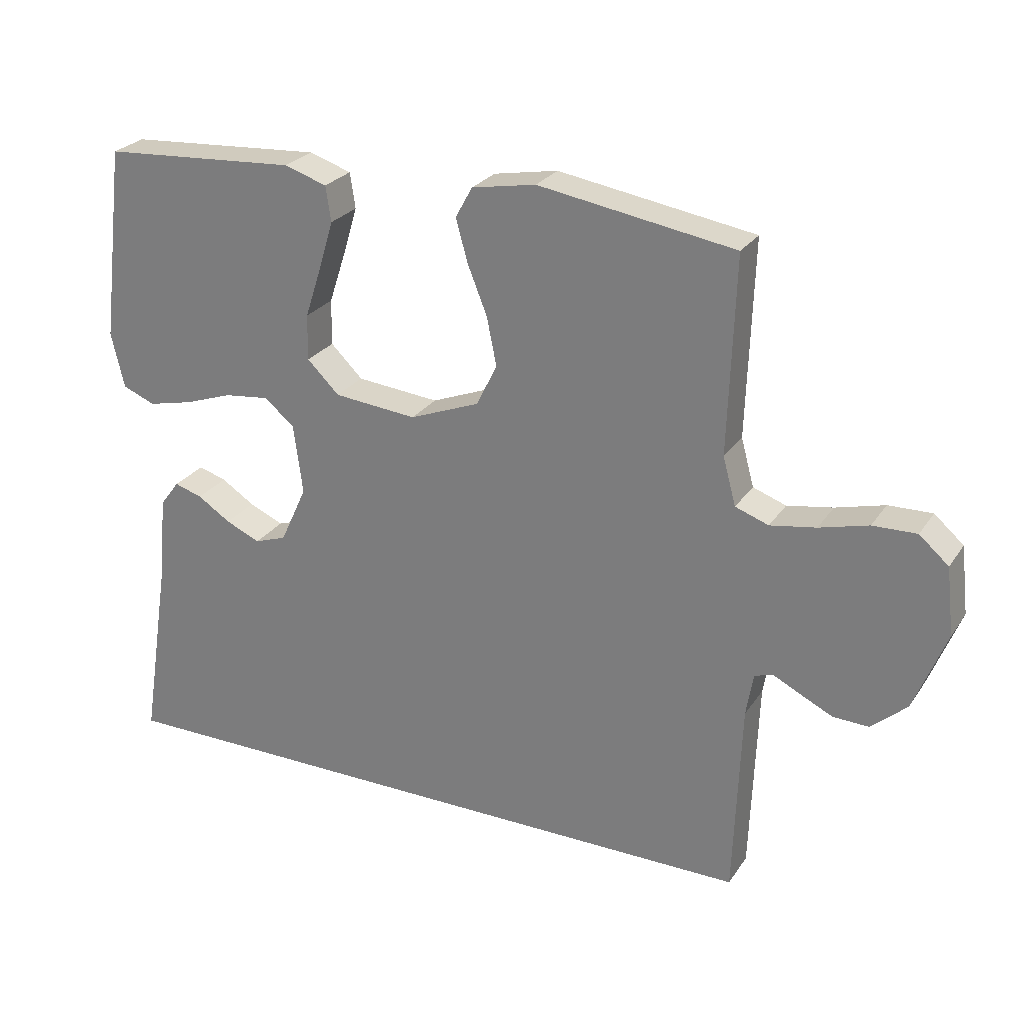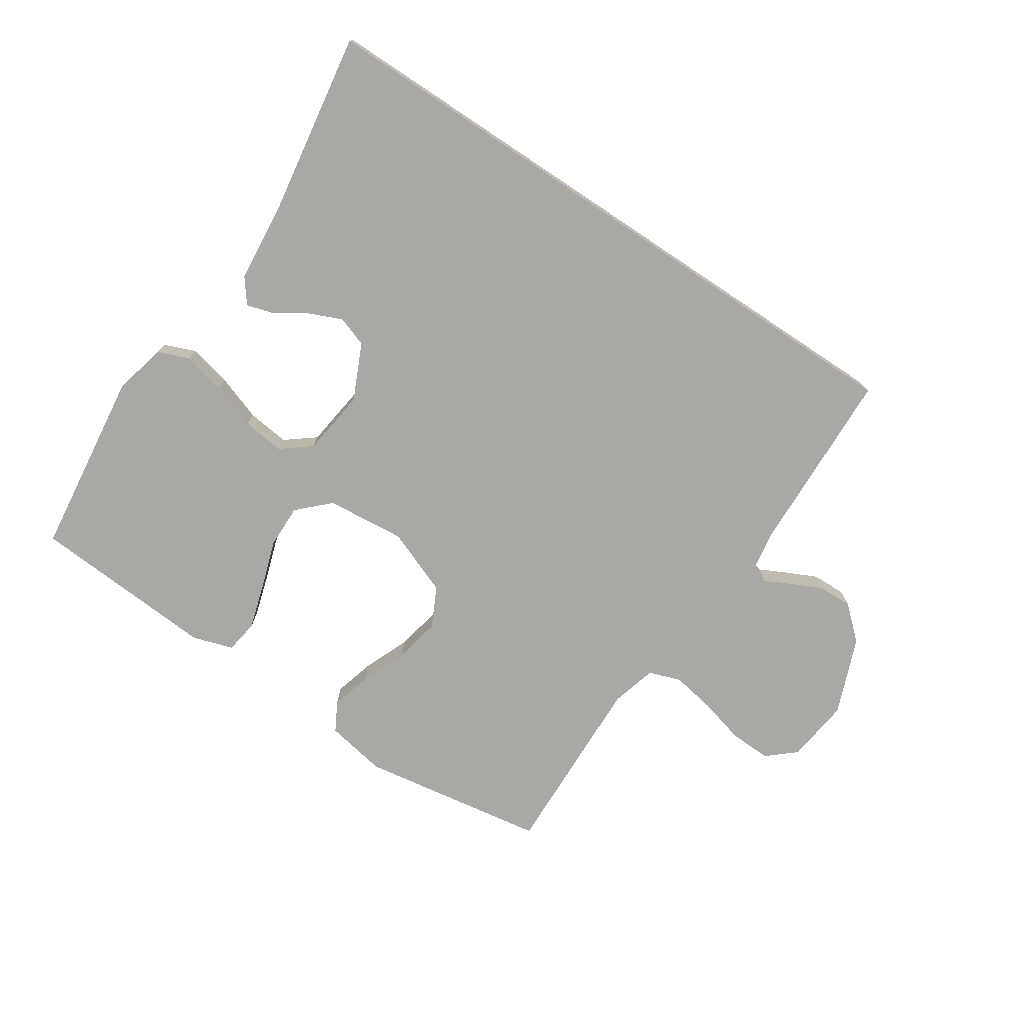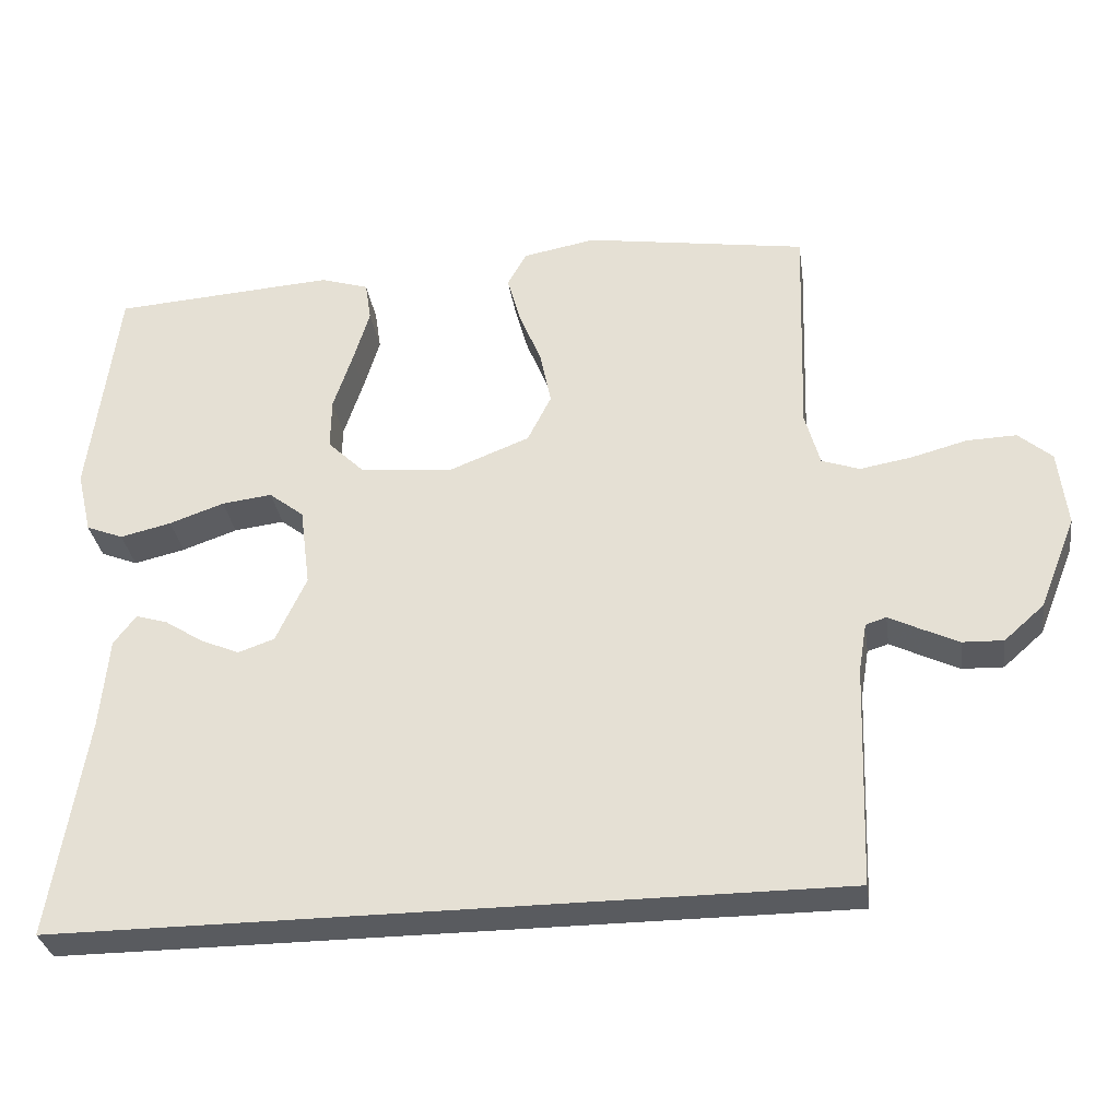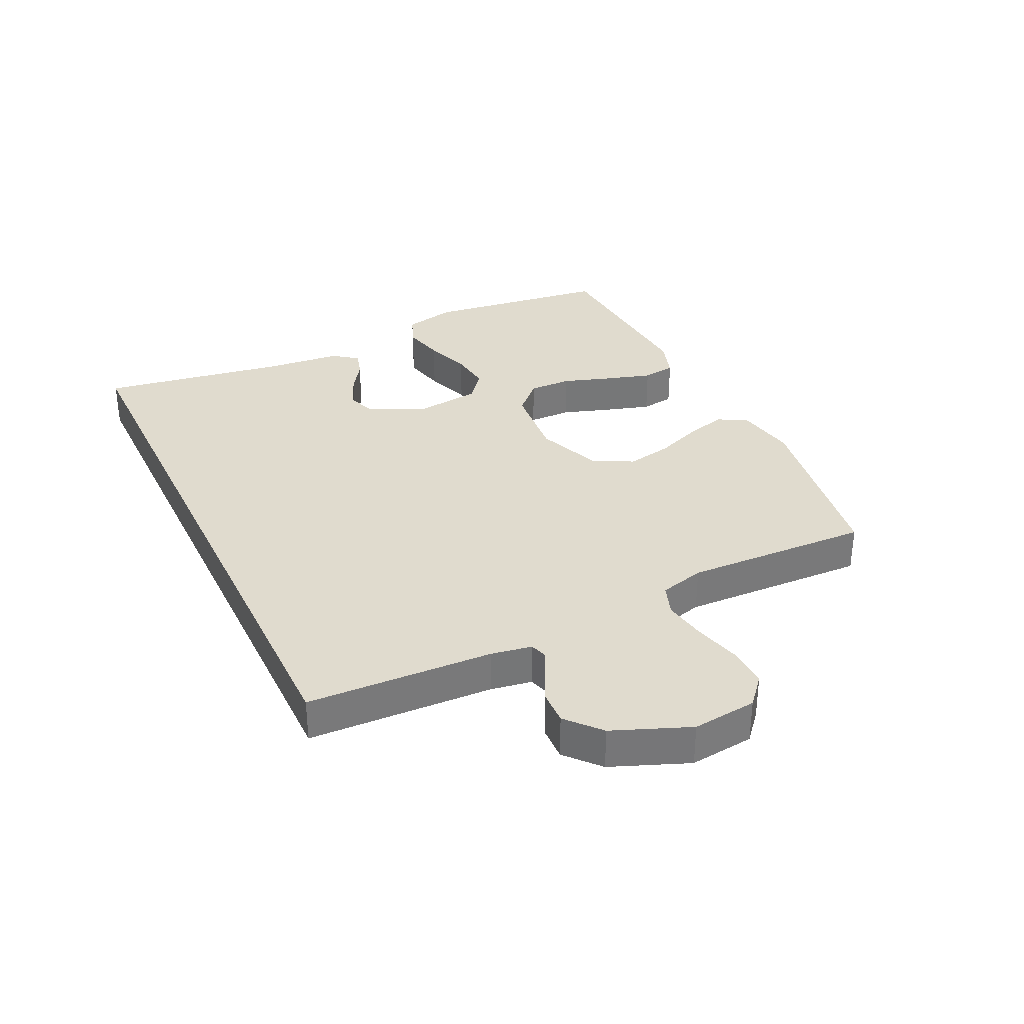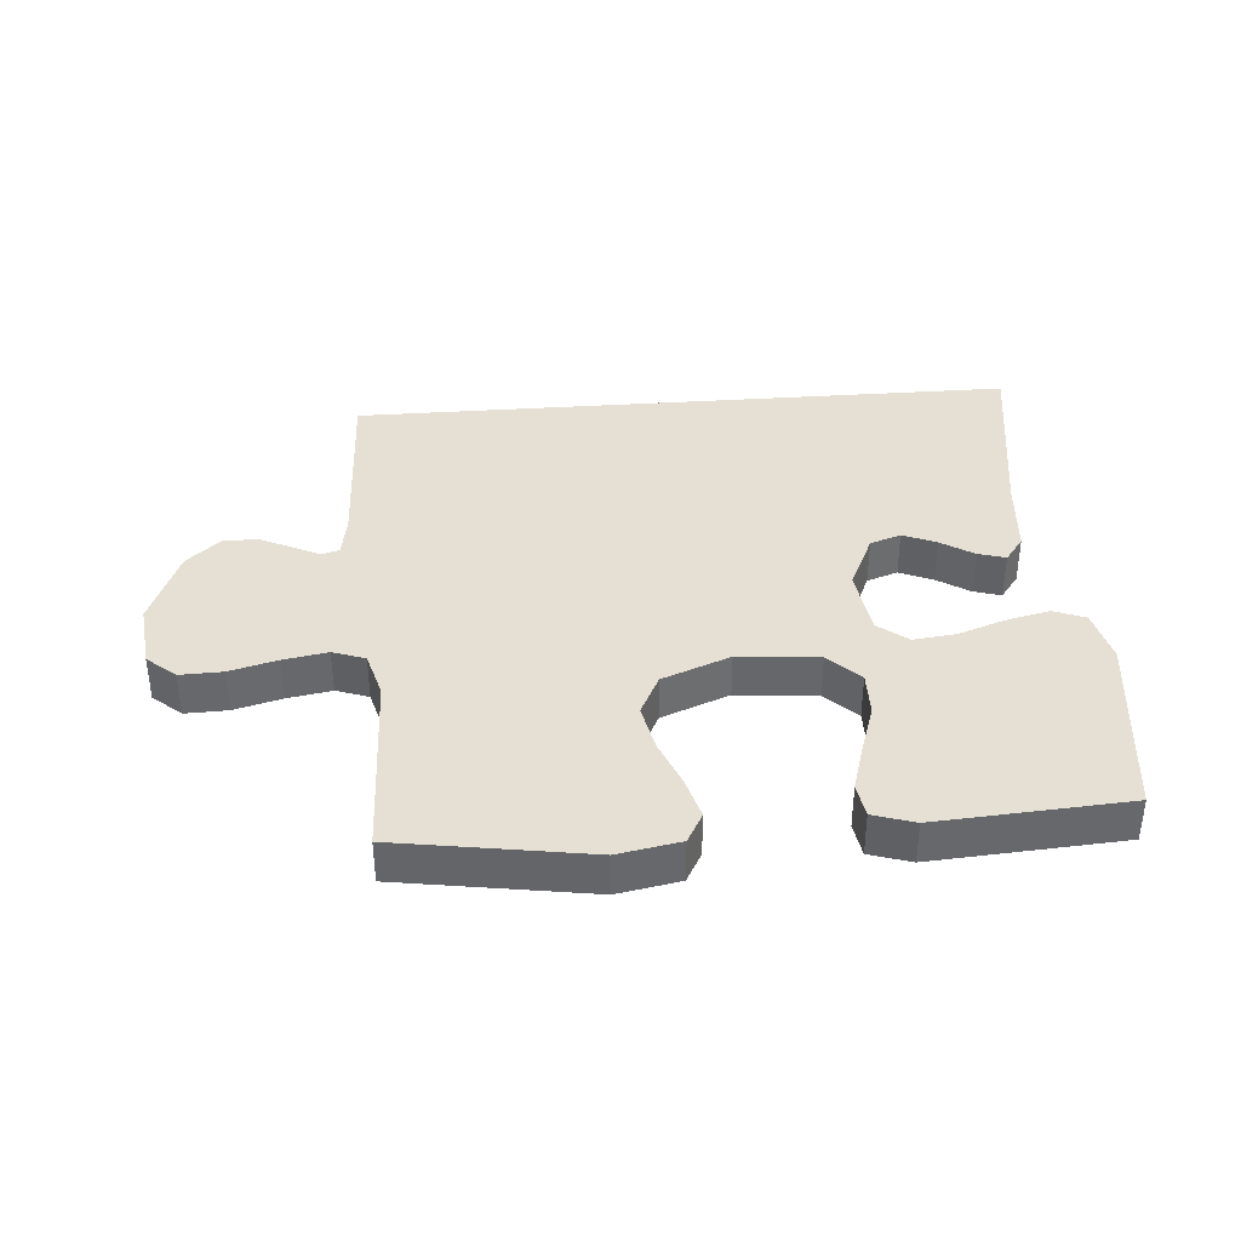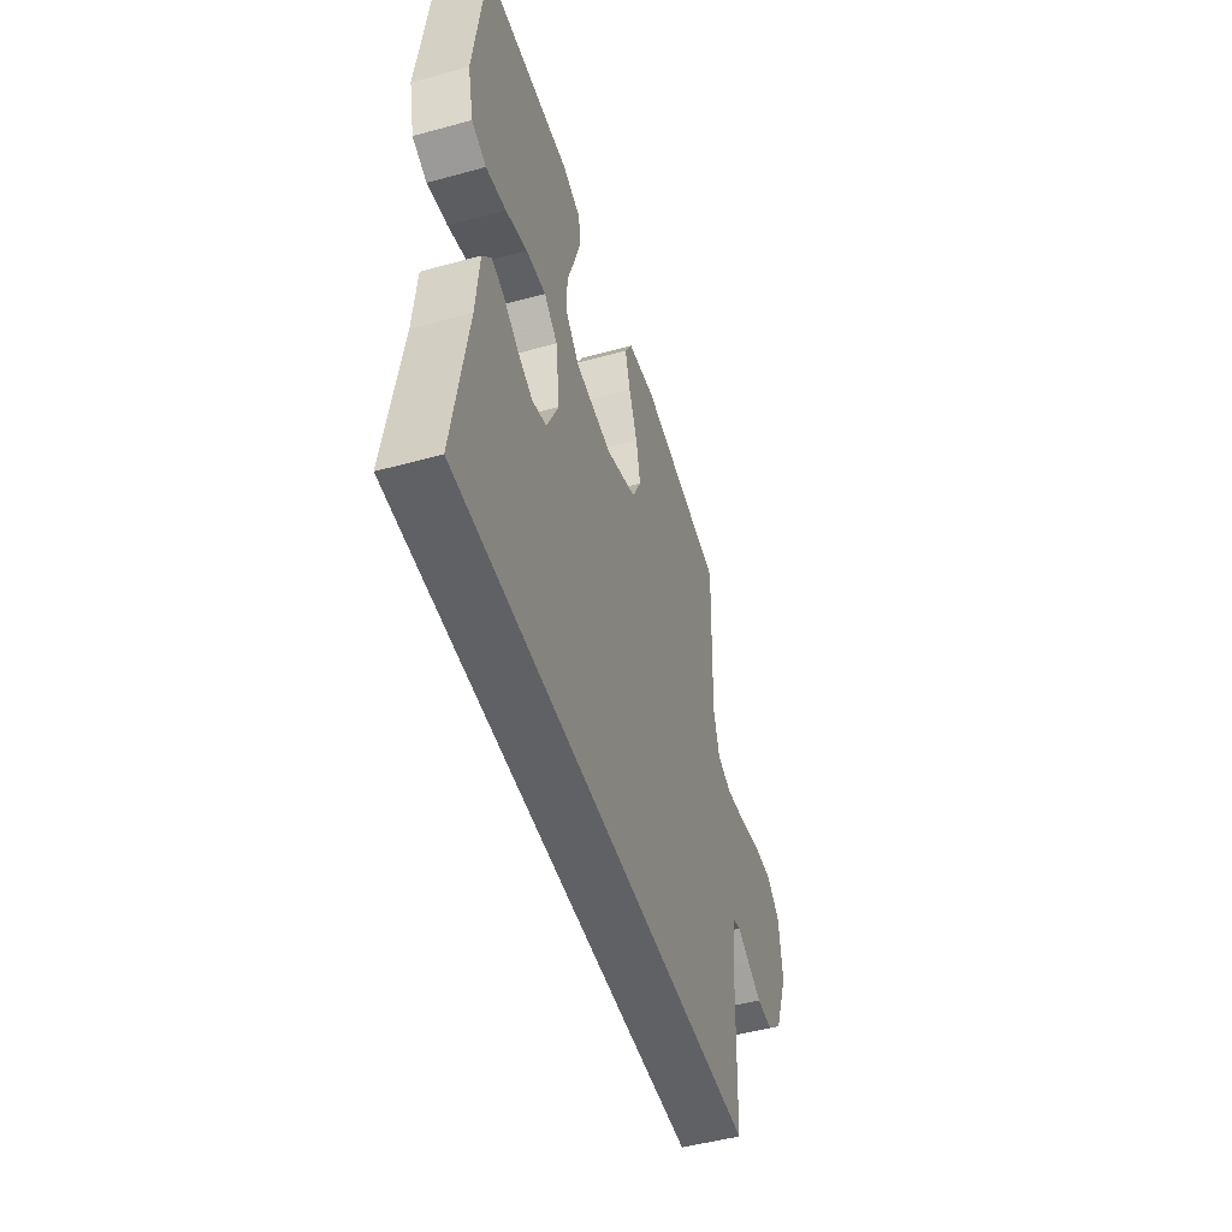
<metadata>
{"format":"obj","ext":"obj","renderer":"f3d","projection":"perspective","resolution":1024,"background":"white","views":[{"elev":26.1,"azim":-153.6,"up":"+Z"},{"elev":-75.1,"azim":146.4,"up":"+Y"},{"elev":-32.0,"azim":-171.7,"up":"+Z"},{"elev":33.4,"azim":-115.4,"up":"+Y"},{"elev":37.9,"azim":-4.5,"up":"+Y"},{"elev":-49.4,"azim":106.9,"up":"+Z"}]}
</metadata>
<code>
v -0.5 0.07 0.5
v -0.2 0.07 0.548
v -0.102 0.07 0.53
v -0.076 0.07 0.483
v -0.094 0.07 0.418
v -0.124 0.07 0.343
v -0.139 0.07 0.269
v -0.107 0.07 0.205
v 0 0.07 0.163
v 0.127 0.07 0.175
v 0.176 0.07 0.223
v 0.175 0.07 0.293
v 0.149 0.07 0.372
v 0.127 0.07 0.445
v 0.135 0.07 0.499
v 0.2 0.07 0.52
v 0.5 0.07 0.5
v 0.537 0.07 0.2
v 0.517 0.07 0.115
v 0.467 0.07 0.095
v 0.398 0.07 0.111
v 0.324 0.07 0.137
v 0.256 0.07 0.145
v 0.209 0.07 0.108
v 0.195 0.07 0
v 0.236 0.07 -0.089
v 0.285 0.07 -0.106
v 0.338 0.07 -0.083
v 0.389 0.07 -0.05
v 0.432 0.07 -0.037
v 0.462 0.07 -0.077
v 0.473 0.07 -0.2
v 0.52 0.07 -0.5
v -0.53 0.07 -0.5
v -0.541 0.07 -0.2
v -0.552 0.07 -0.134
v -0.58 0.07 -0.125
v -0.622 0.07 -0.146
v -0.672 0.07 -0.17
v -0.727 0.07 -0.172
v -0.781 0.07 -0.124
v -0.83 0.07 0
v -0.818 0.07 0.104
v -0.773 0.07 0.143
v -0.706 0.07 0.141
v -0.631 0.07 0.121
v -0.561 0.07 0.109
v -0.51 0.07 0.127
v -0.49 0.07 0.2
v -0.5 0 0.5
v -0.2 0 0.548
v -0.102 0 0.53
v -0.076 0 0.483
v -0.094 0 0.418
v -0.124 0 0.343
v -0.139 0 0.269
v -0.107 0 0.205
v 0 0 0.163
v 0.127 0 0.175
v 0.176 0 0.223
v 0.175 0 0.293
v 0.149 0 0.372
v 0.127 0 0.445
v 0.135 0 0.499
v 0.2 0 0.52
v 0.5 0 0.5
v 0.537 0 0.2
v 0.517 0 0.115
v 0.467 0 0.095
v 0.398 0 0.111
v 0.324 0 0.137
v 0.256 0 0.145
v 0.209 0 0.108
v 0.195 0 0
v 0.236 0 -0.089
v 0.285 0 -0.106
v 0.338 0 -0.083
v 0.389 0 -0.05
v 0.432 0 -0.037
v 0.462 0 -0.077
v 0.473 0 -0.2
v 0.52 0 -0.5
v -0.53 0 -0.5
v -0.541 0 -0.2
v -0.552 0 -0.134
v -0.58 0 -0.125
v -0.622 0 -0.146
v -0.672 0 -0.17
v -0.727 0 -0.172
v -0.781 0 -0.124
v -0.83 0 0
v -0.818 0 0.104
v -0.773 0 0.143
v -0.706 0 0.141
v -0.631 0 0.121
v -0.561 0 0.109
v -0.51 0 0.127
v -0.49 0 0.2
f 43 44 45 46
f 43 46 47
f 42 43 47
f 41 42 47 48
f 37 38 39 40
f 37 40 41 48
f 32 33 34 35
f 32 35 36
f 28 29 30 31
f 27 28 31 32
f 26 27 32 36
f 19 20 21 22
f 19 22 23
f 18 19 23
f 17 18 23
f 16 17 23 24
f 12 13 14 15
f 12 15 16
f 11 12 16 24
f 3 4 5 6
f 3 6 7
f 49 1 2 3
f 48 49 3 7
f 25 26 36 37
f 10 11 24 25
f 9 10 25 37
f 8 9 37 48
f 7 8 48
f 95 94 93 92
f 96 95 92
f 96 92 91
f 97 96 91 90
f 89 88 87 86
f 97 90 89 86
f 84 83 82 81
f 85 84 81
f 80 79 78 77
f 81 80 77 76
f 85 81 76 75
f 71 70 69 68
f 72 71 68
f 72 68 67
f 72 67 66
f 73 72 66 65
f 64 63 62 61
f 65 64 61
f 73 65 61 60
f 55 54 53 52
f 56 55 52
f 52 51 50 98
f 56 52 98 97
f 86 85 75 74
f 74 73 60 59
f 86 74 59 58
f 97 86 58 57
f 97 57 56
f 1 50 51 2
f 2 51 52 3
f 3 52 53 4
f 4 53 54 5
f 5 54 55 6
f 6 55 56 7
f 7 56 57 8
f 8 57 58 9
f 9 58 59 10
f 10 59 60 11
f 11 60 61 12
f 12 61 62 13
f 13 62 63 14
f 14 63 64 15
f 15 64 65 16
f 16 65 66 17
f 17 66 67 18
f 18 67 68 19
f 19 68 69 20
f 20 69 70 21
f 21 70 71 22
f 22 71 72 23
f 23 72 73 24
f 24 73 74 25
f 25 74 75 26
f 26 75 76 27
f 27 76 77 28
f 28 77 78 29
f 29 78 79 30
f 30 79 80 31
f 31 80 81 32
f 32 81 82 33
f 33 82 83 34
f 34 83 84 35
f 35 84 85 36
f 36 85 86 37
f 37 86 87 38
f 38 87 88 39
f 39 88 89 40
f 40 89 90 41
f 41 90 91 42
f 42 91 92 43
f 43 92 93 44
f 44 93 94 45
f 45 94 95 46
f 46 95 96 47
f 47 96 97 48
f 48 97 98 49
f 49 98 50 1

</code>
